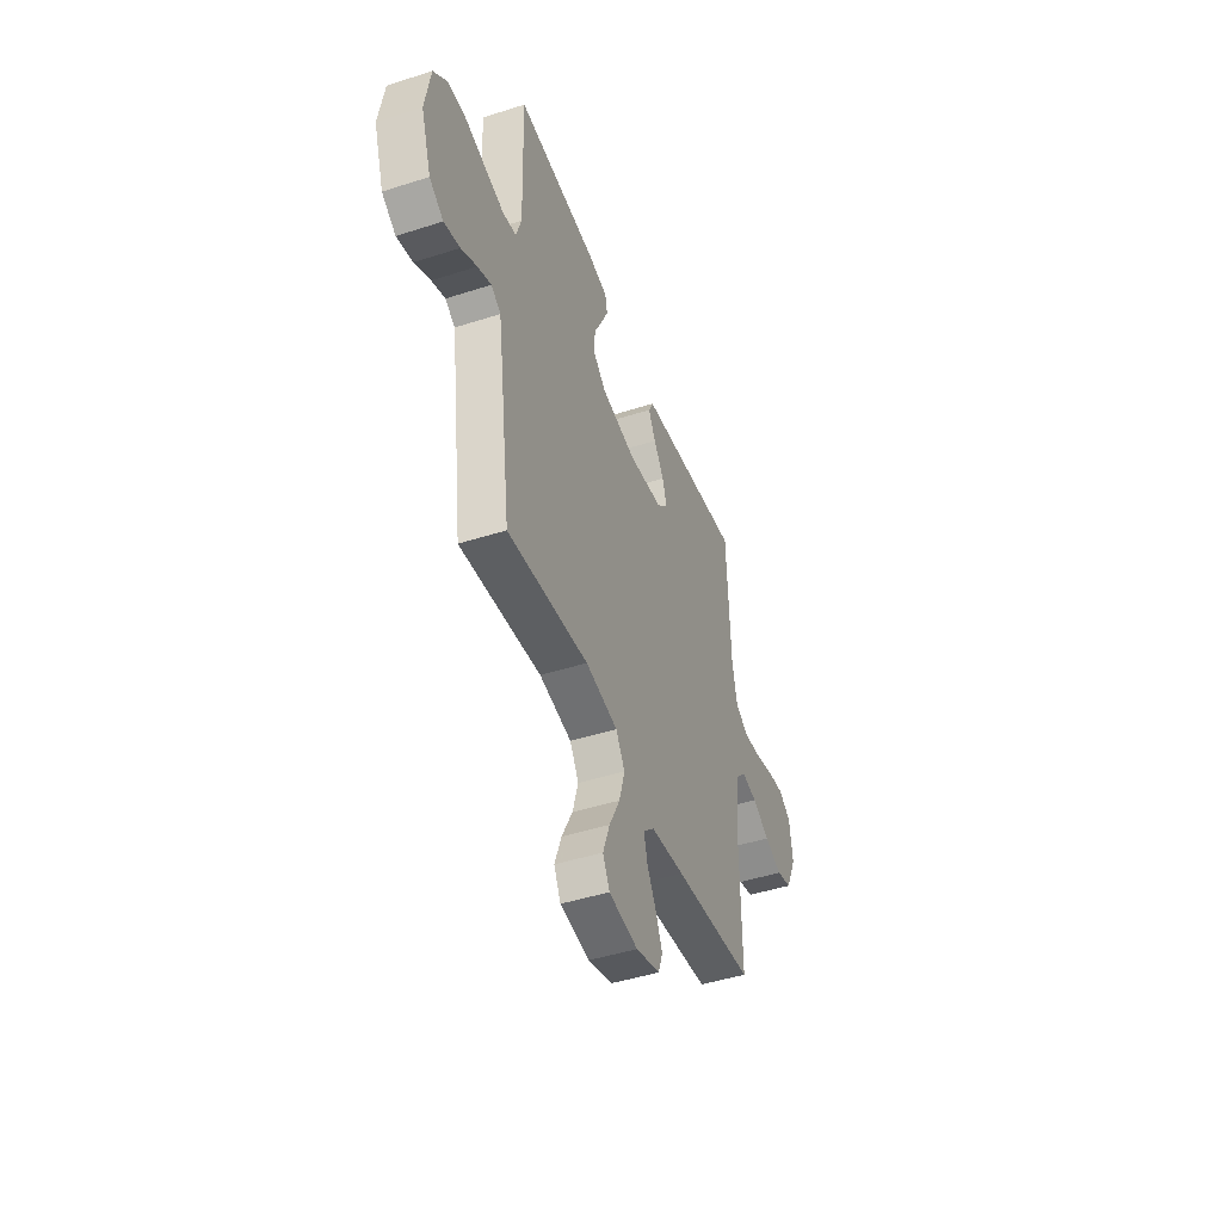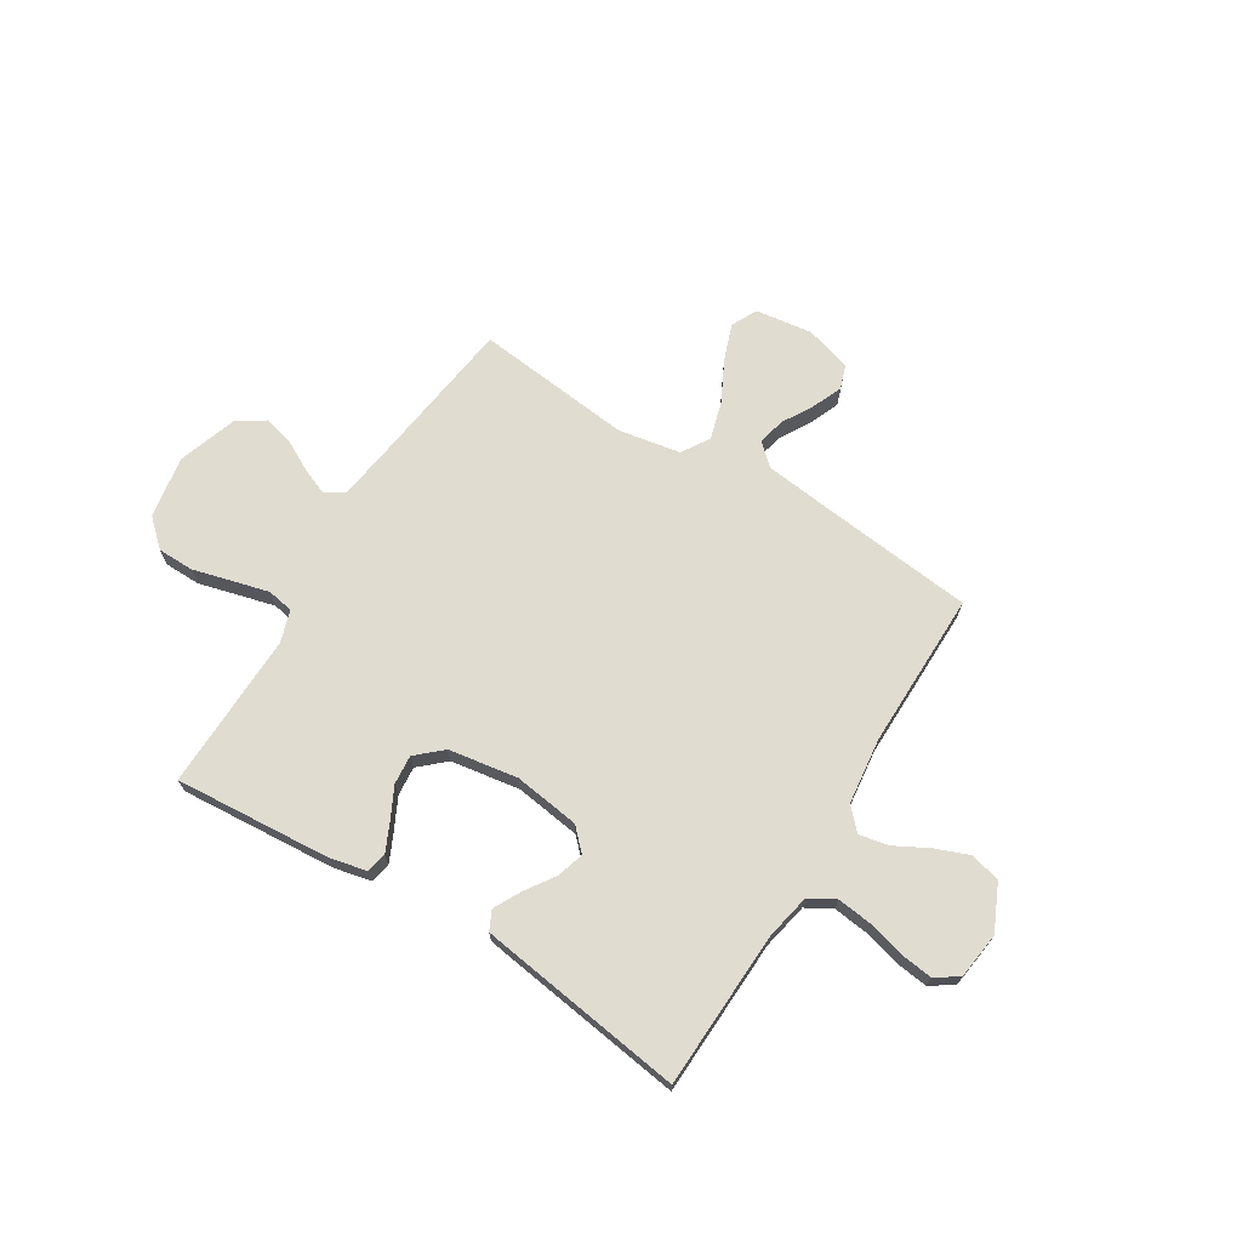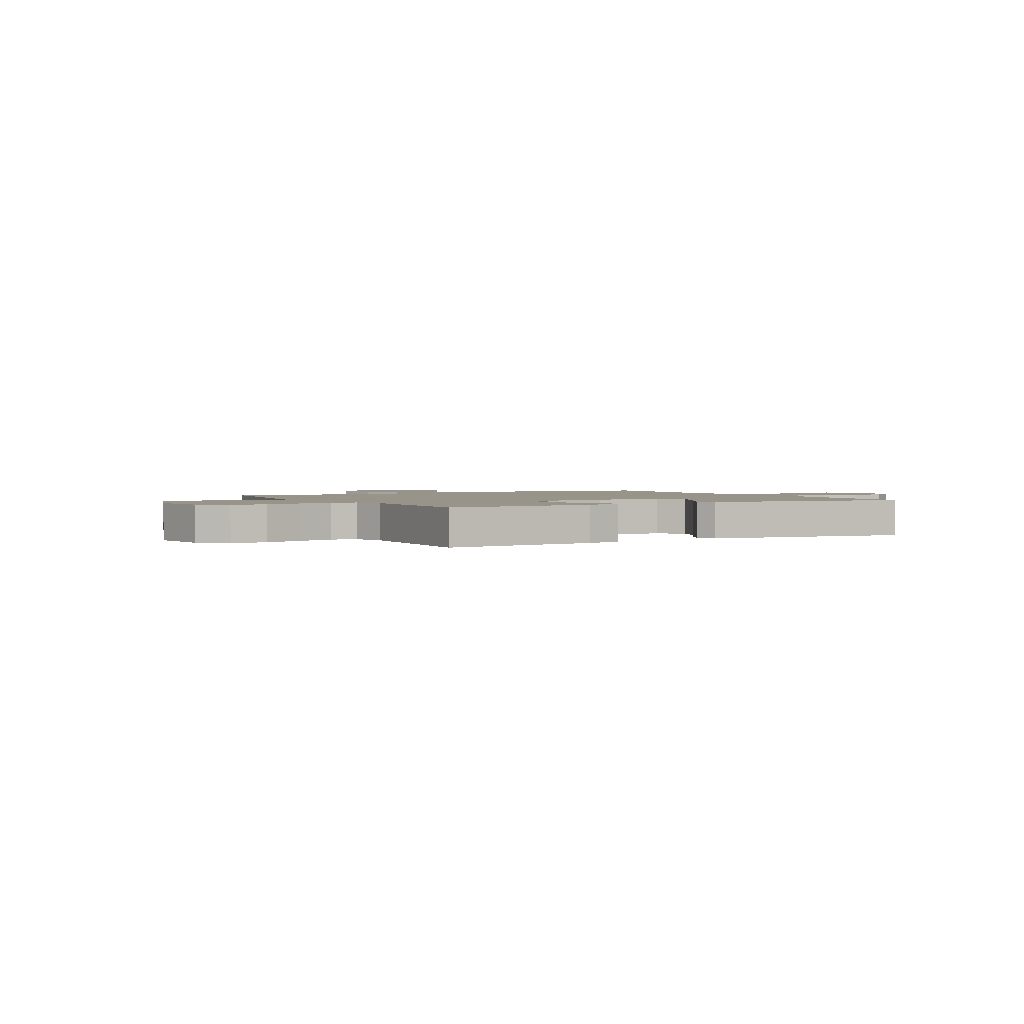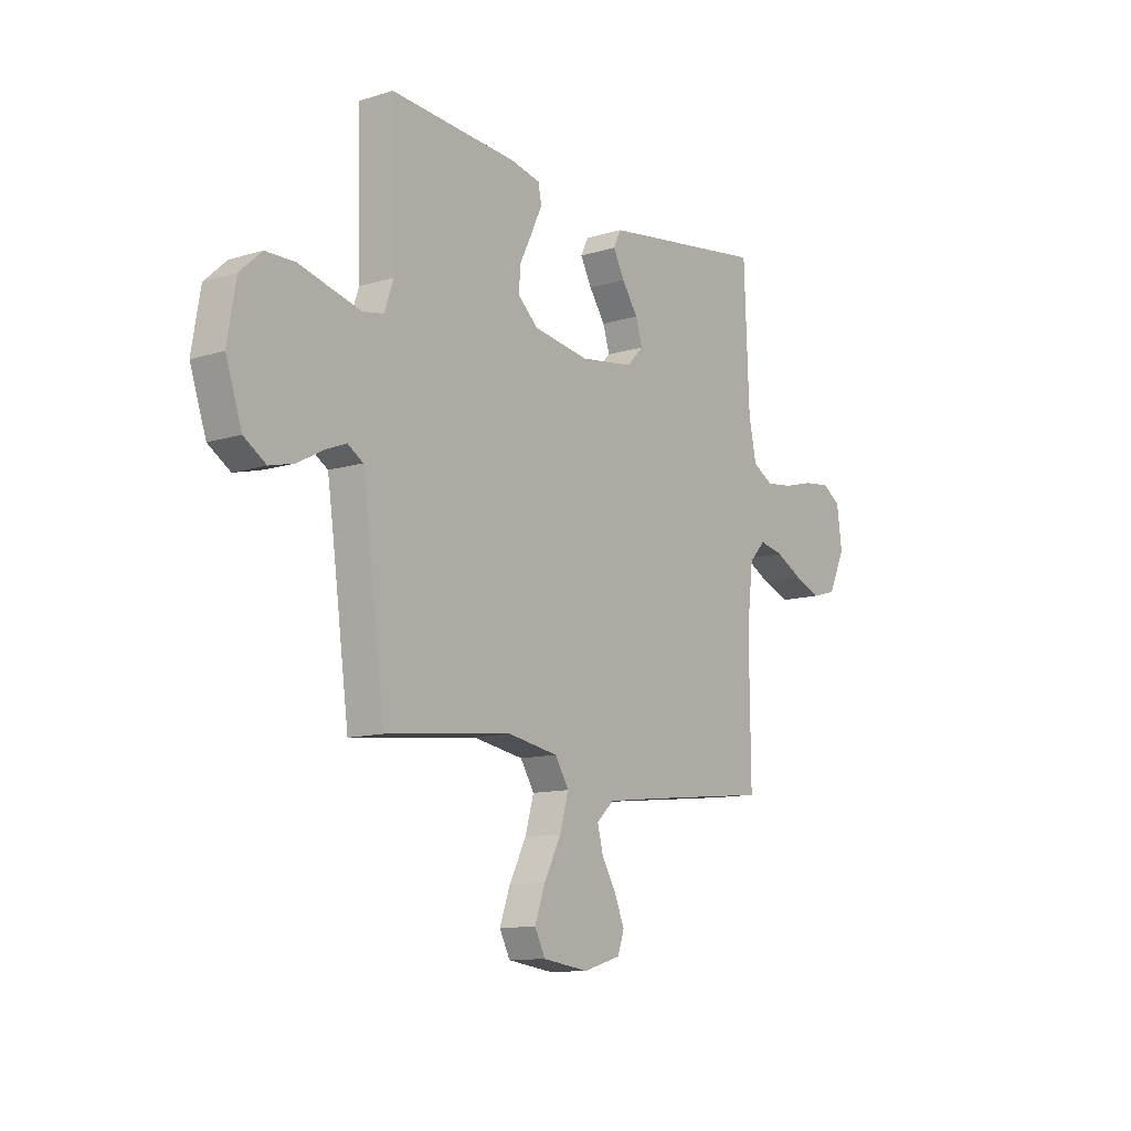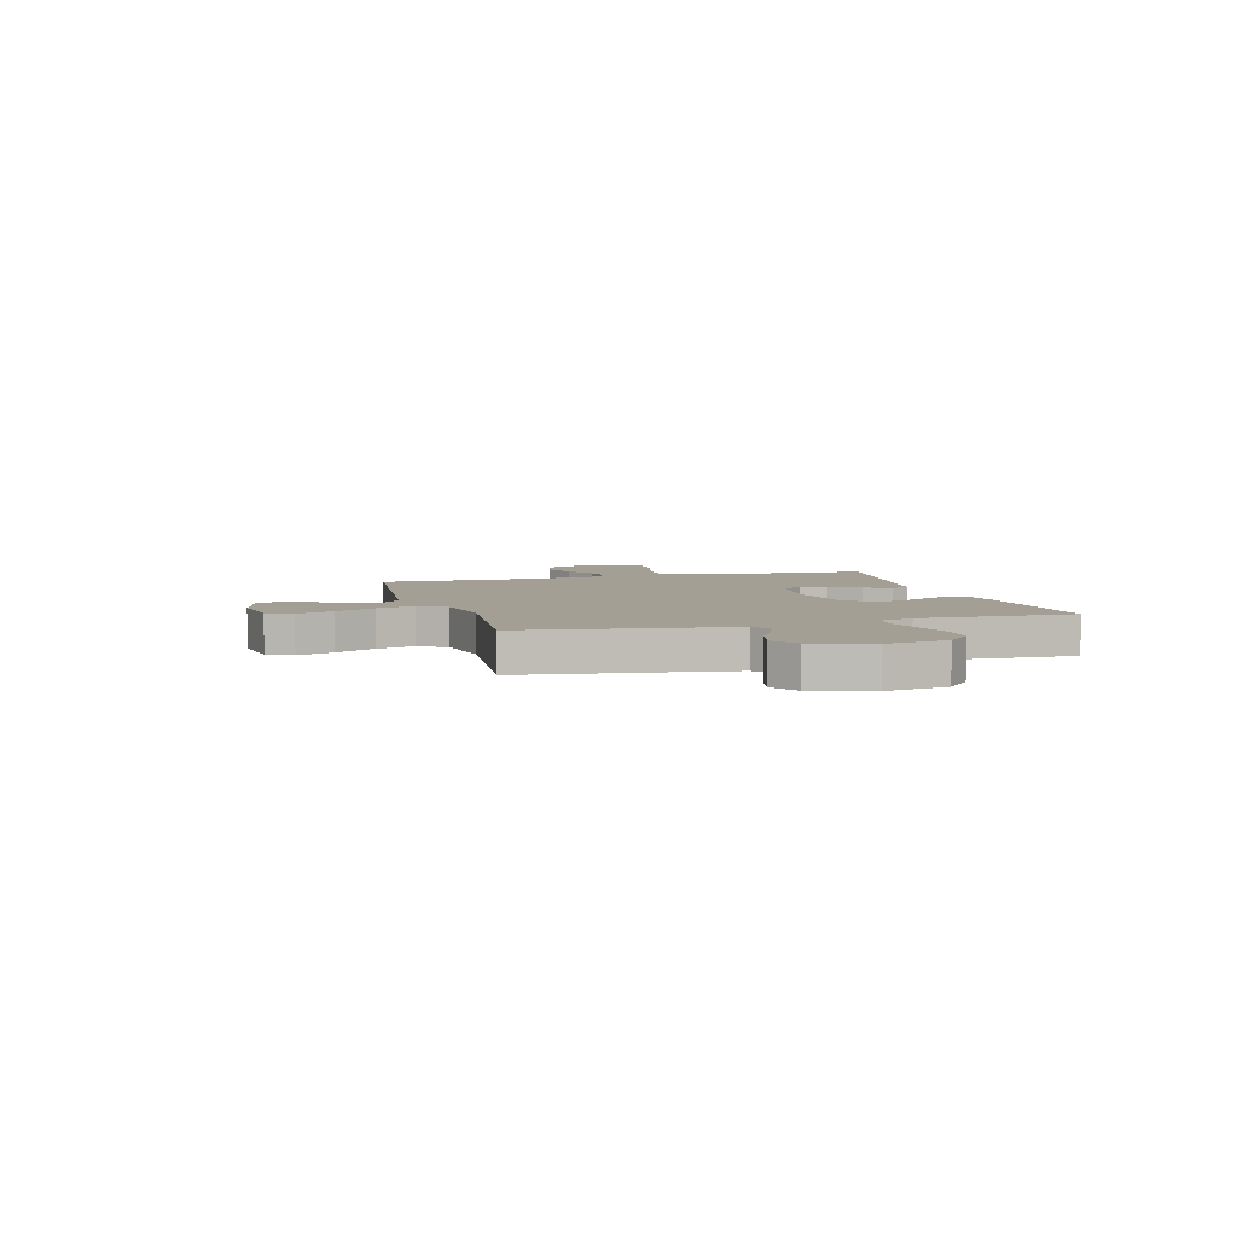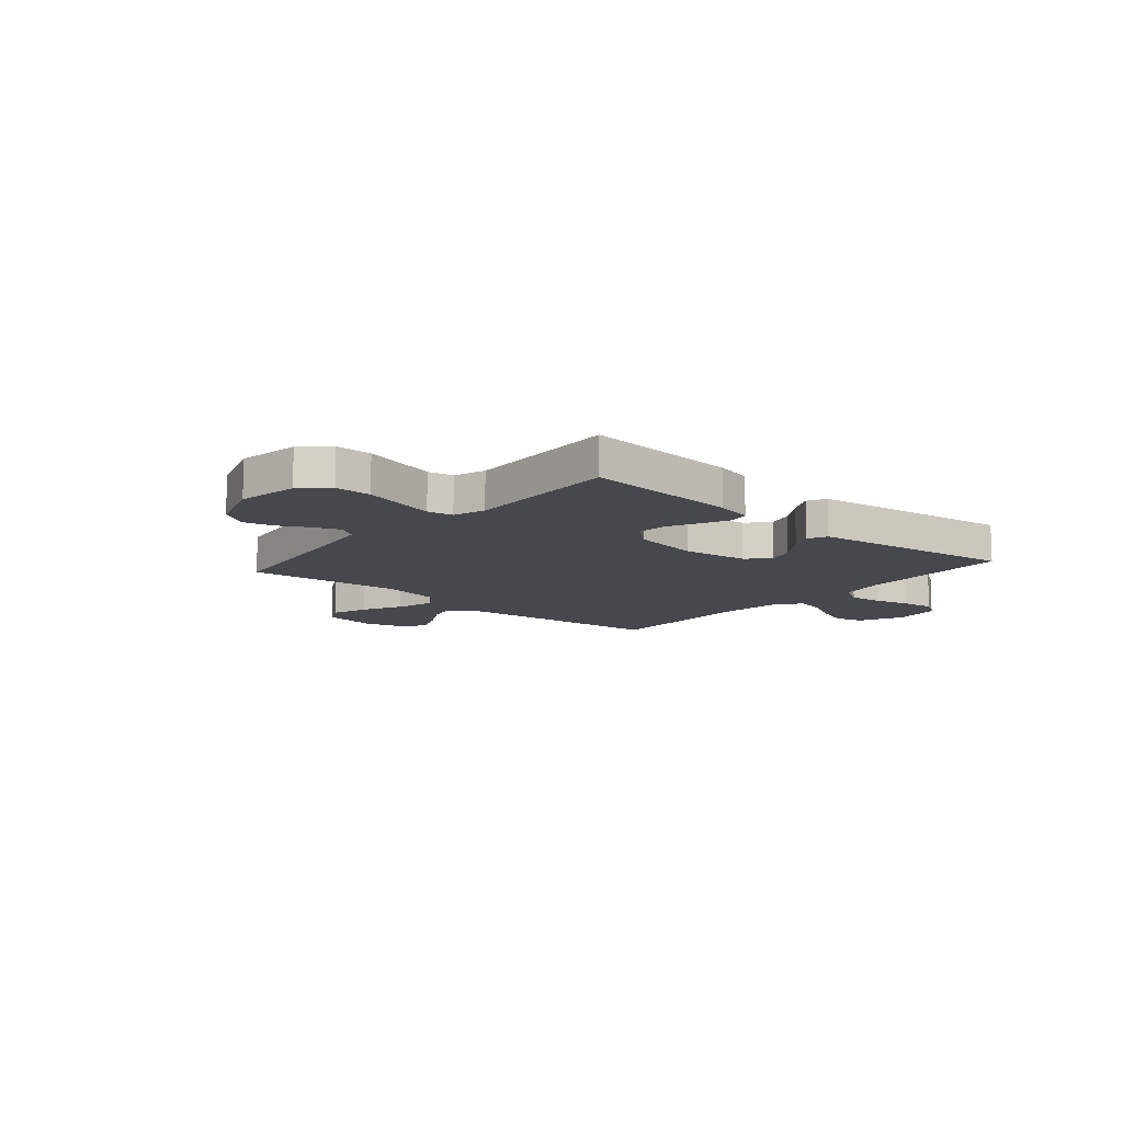
<metadata>
{"format":"obj","ext":"obj","renderer":"f3d","projection":"perspective","resolution":1024,"background":"white","views":[{"elev":-45.9,"azim":-69.8,"up":"+Z"},{"elev":69.6,"azim":31.6,"up":"+Y"},{"elev":1.9,"azim":-29.0,"up":"+Y"},{"elev":-11.6,"azim":-53.3,"up":"+Z"},{"elev":5.4,"azim":-105.9,"up":"+Y"},{"elev":-11.8,"azim":-40.8,"up":"+Y"}]}
</metadata>
<code>
v 0.5 0.07 0.5
v 0.512 0.07 0.2
v 0.53 0.07 0.112
v 0.579 0.07 0.084
v 0.644 0.07 0.092
v 0.715 0.07 0.111
v 0.778 0.07 0.119
v 0.822 0.07 0.09
v 0.834 0.07 0
v 0.794 0.07 -0.087
v 0.737 0.07 -0.103
v 0.672 0.07 -0.078
v 0.608 0.07 -0.044
v 0.551 0.07 -0.032
v 0.512 0.07 -0.073
v 0.497 0.07 -0.2
v 0.5 0.07 -0.5
v 0.2 0.07 -0.533
v 0.075 0.07 -0.548
v 0.034 0.07 -0.586
v 0.047 0.07 -0.638
v 0.081 0.07 -0.697
v 0.105 0.07 -0.754
v 0.089 0.07 -0.8
v 0 0.07 -0.826
v -0.108 0.07 -0.811
v -0.133 0.07 -0.762
v -0.108 0.07 -0.692
v -0.068 0.07 -0.614
v -0.047 0.07 -0.541
v -0.08 0.07 -0.488
v -0.2 0.07 -0.467
v -0.5 0.07 -0.5
v -0.54 0.07 -0.2
v -0.554 0.07 -0.103
v -0.59 0.07 -0.08
v -0.64 0.07 -0.1
v -0.699 0.07 -0.132
v -0.758 0.07 -0.147
v -0.81 0.07 -0.113
v -0.848 0.07 0
v -0.828 0.07 0.119
v -0.777 0.07 0.166
v -0.707 0.07 0.167
v -0.632 0.07 0.147
v -0.562 0.07 0.129
v -0.512 0.07 0.138
v -0.492 0.07 0.2
v -0.5 0.07 0.5
v -0.2 0.07 0.478
v -0.129 0.07 0.462
v -0.121 0.07 0.423
v -0.146 0.07 0.369
v -0.176 0.07 0.309
v -0.181 0.07 0.253
v -0.132 0.07 0.209
v 0 0.07 0.188
v 0.127 0.07 0.206
v 0.167 0.07 0.247
v 0.151 0.07 0.299
v 0.113 0.07 0.355
v 0.086 0.07 0.406
v 0.104 0.07 0.443
v 0.2 0.07 0.457
v 0.5 0 0.5
v 0.512 0 0.2
v 0.53 0 0.112
v 0.579 0 0.084
v 0.644 0 0.092
v 0.715 0 0.111
v 0.778 0 0.119
v 0.822 0 0.09
v 0.834 0 0
v 0.794 0 -0.087
v 0.737 0 -0.103
v 0.672 0 -0.078
v 0.608 0 -0.044
v 0.551 0 -0.032
v 0.512 0 -0.073
v 0.497 0 -0.2
v 0.5 0 -0.5
v 0.2 0 -0.533
v 0.075 0 -0.548
v 0.034 0 -0.586
v 0.047 0 -0.638
v 0.081 0 -0.697
v 0.105 0 -0.754
v 0.089 0 -0.8
v 0 0 -0.826
v -0.108 0 -0.811
v -0.133 0 -0.762
v -0.108 0 -0.692
v -0.068 0 -0.614
v -0.047 0 -0.541
v -0.08 0 -0.488
v -0.2 0 -0.467
v -0.5 0 -0.5
v -0.54 0 -0.2
v -0.554 0 -0.103
v -0.59 0 -0.08
v -0.64 0 -0.1
v -0.699 0 -0.132
v -0.758 0 -0.147
v -0.81 0 -0.113
v -0.848 0 0
v -0.828 0 0.119
v -0.777 0 0.166
v -0.707 0 0.167
v -0.632 0 0.147
v -0.562 0 0.129
v -0.512 0 0.138
v -0.492 0 0.2
v -0.5 0 0.5
v -0.2 0 0.478
v -0.129 0 0.462
v -0.121 0 0.423
v -0.146 0 0.369
v -0.176 0 0.309
v -0.181 0 0.253
v -0.132 0 0.209
v 0 0 0.188
v 0.127 0 0.206
v 0.167 0 0.247
v 0.151 0 0.299
v 0.113 0 0.355
v 0.086 0 0.406
v 0.104 0 0.443
v 0.2 0 0.457
f 64 1 2
f 63 64 2
f 62 63 2
f 61 62 2
f 60 61 2
f 59 60 2 3
f 58 59 3 4
f 57 58 4
f 56 57 4
f 52 53 54
f 51 52 54
f 50 51 54
f 49 50 54
f 48 49 54
f 47 48 54 55
f 43 44 45
f 42 43 45
f 41 42 45
f 40 41 45
f 39 40 45
f 38 39 45
f 37 38 45
f 36 37 45 46
f 35 36 46 47
f 32 33 34
f 47 55 56
f 35 47 56
f 34 35 56
f 32 34 56
f 31 32 56
f 27 28 29
f 26 27 29
f 25 26 29
f 24 25 29
f 23 24 29
f 22 23 29
f 21 22 29
f 20 21 29 30
f 16 17 18
f 15 16 18 19
f 11 12 13
f 10 11 13
f 9 10 13
f 8 9 13
f 7 8 13
f 6 7 13
f 5 6 13
f 4 5 13 14
f 31 56 4
f 30 31 4
f 20 30 4
f 19 20 4
f 15 19 4
f 4 14 15
f 66 65 128
f 66 128 127
f 66 127 126
f 66 126 125
f 66 125 124
f 67 66 124 123
f 68 67 123 122
f 68 122 121
f 68 121 120
f 118 117 116
f 118 116 115
f 118 115 114
f 118 114 113
f 118 113 112
f 119 118 112 111
f 109 108 107
f 109 107 106
f 109 106 105
f 109 105 104
f 109 104 103
f 109 103 102
f 109 102 101
f 110 109 101 100
f 111 110 100 99
f 98 97 96
f 120 119 111
f 120 111 99
f 120 99 98
f 120 98 96
f 120 96 95
f 93 92 91
f 93 91 90
f 93 90 89
f 93 89 88
f 93 88 87
f 93 87 86
f 93 86 85
f 94 93 85 84
f 82 81 80
f 83 82 80 79
f 77 76 75
f 77 75 74
f 77 74 73
f 77 73 72
f 77 72 71
f 77 71 70
f 77 70 69
f 78 77 69 68
f 68 120 95
f 68 95 94
f 68 94 84
f 68 84 83
f 68 83 79
f 79 78 68
f 1 65 66 2
f 2 66 67 3
f 3 67 68 4
f 4 68 69 5
f 5 69 70 6
f 6 70 71 7
f 7 71 72 8
f 8 72 73 9
f 9 73 74 10
f 10 74 75 11
f 11 75 76 12
f 12 76 77 13
f 13 77 78 14
f 14 78 79 15
f 15 79 80 16
f 16 80 81 17
f 17 81 82 18
f 18 82 83 19
f 19 83 84 20
f 20 84 85 21
f 21 85 86 22
f 22 86 87 23
f 23 87 88 24
f 24 88 89 25
f 25 89 90 26
f 26 90 91 27
f 27 91 92 28
f 28 92 93 29
f 29 93 94 30
f 30 94 95 31
f 31 95 96 32
f 32 96 97 33
f 33 97 98 34
f 34 98 99 35
f 35 99 100 36
f 36 100 101 37
f 37 101 102 38
f 38 102 103 39
f 39 103 104 40
f 40 104 105 41
f 41 105 106 42
f 42 106 107 43
f 43 107 108 44
f 44 108 109 45
f 45 109 110 46
f 46 110 111 47
f 47 111 112 48
f 48 112 113 49
f 49 113 114 50
f 50 114 115 51
f 51 115 116 52
f 52 116 117 53
f 53 117 118 54
f 54 118 119 55
f 55 119 120 56
f 56 120 121 57
f 57 121 122 58
f 58 122 123 59
f 59 123 124 60
f 60 124 125 61
f 61 125 126 62
f 62 126 127 63
f 63 127 128 64
f 64 128 65 1

</code>
